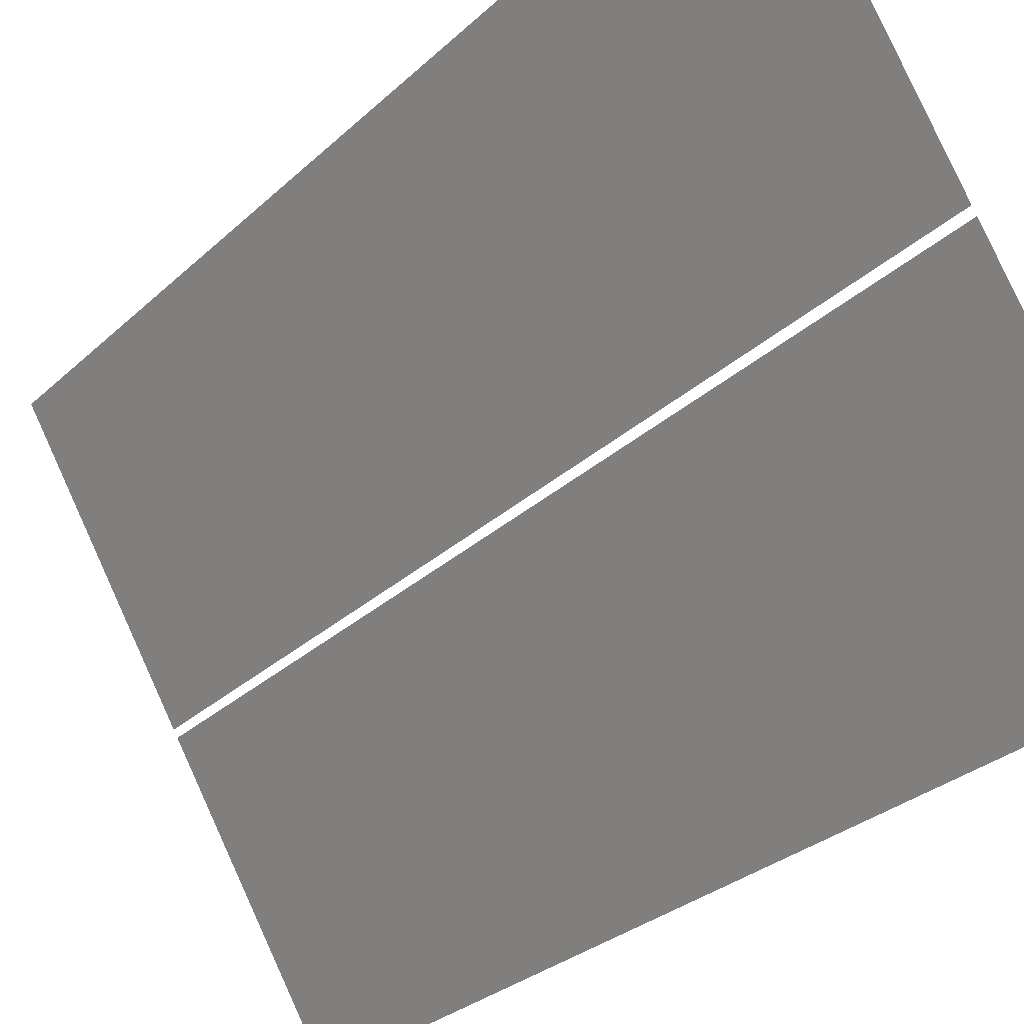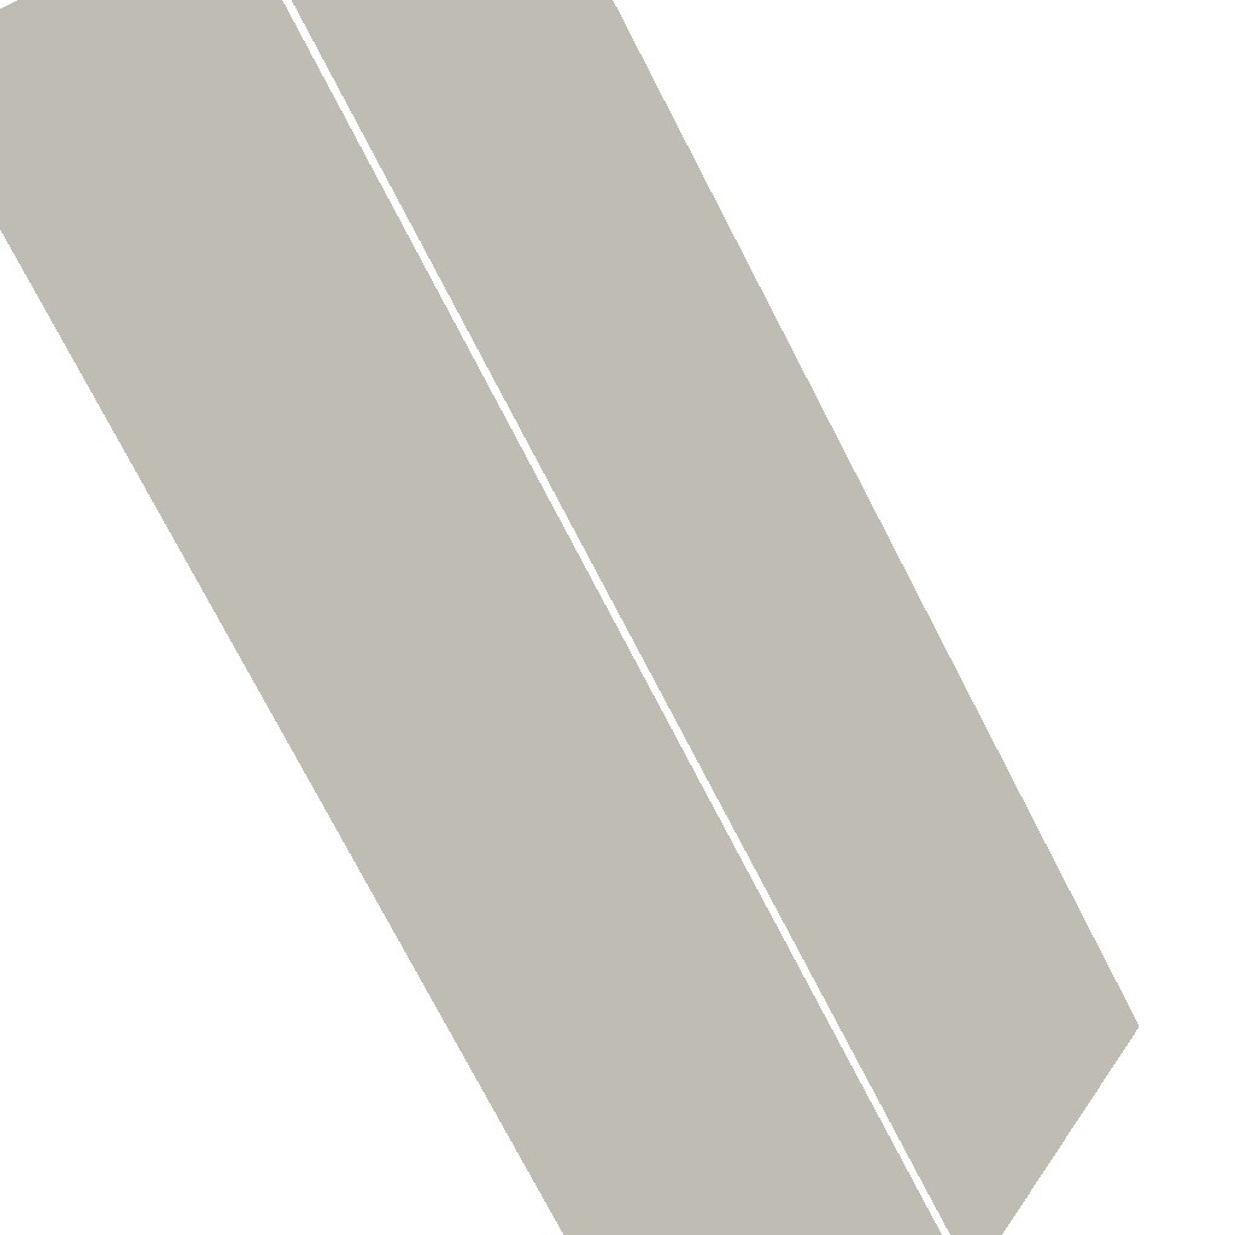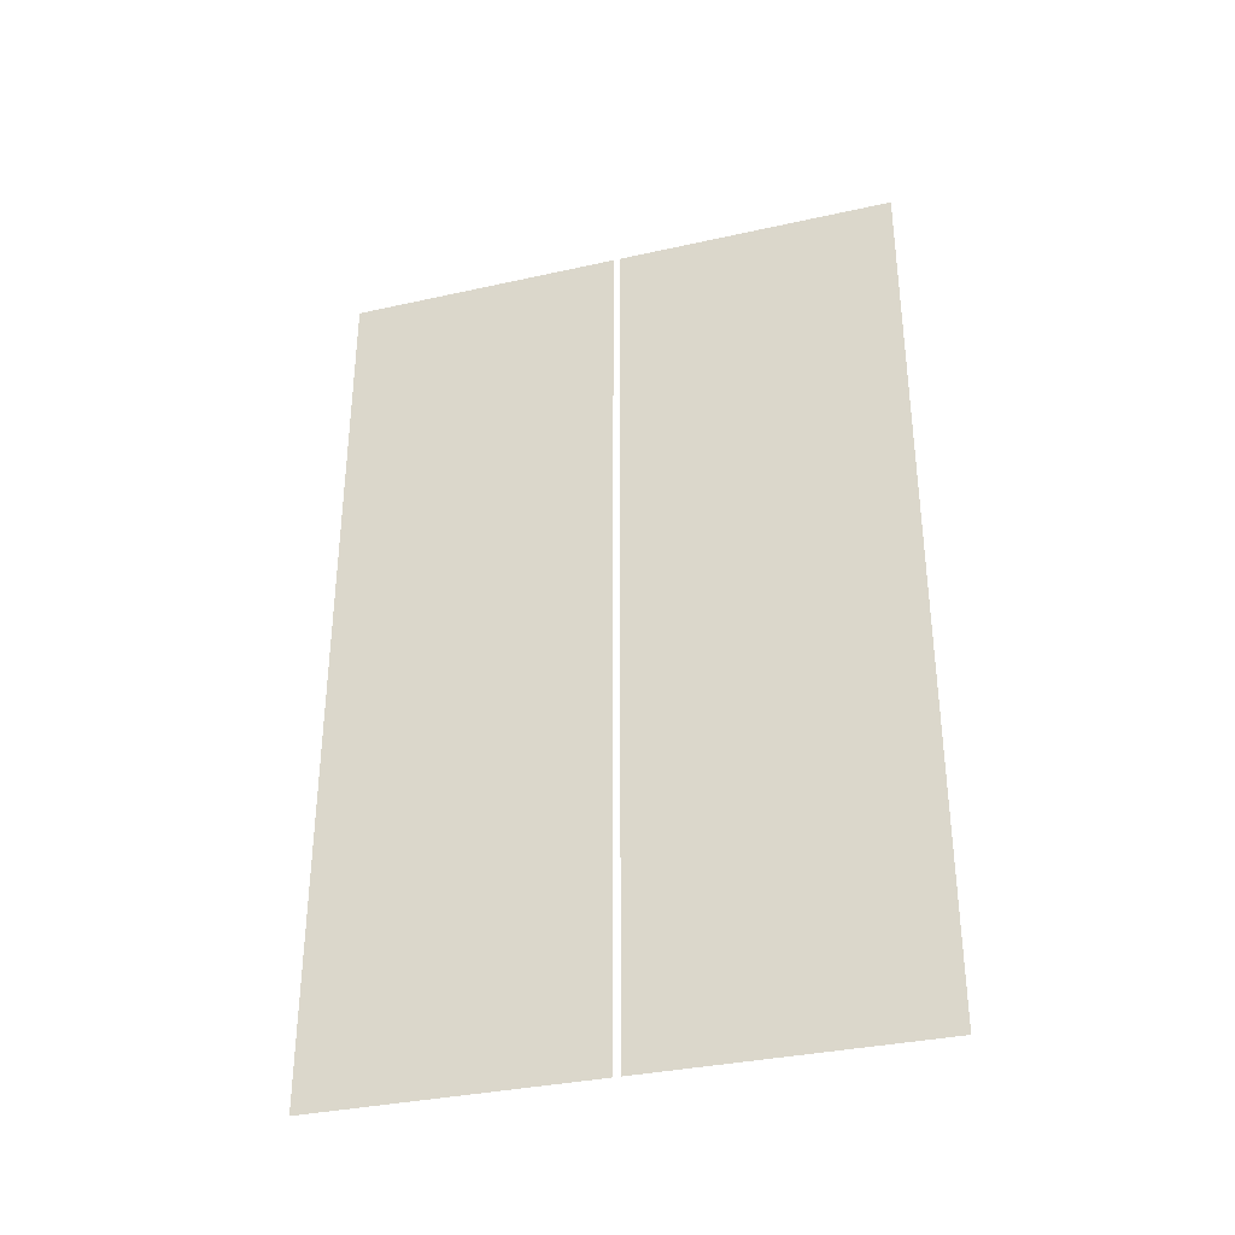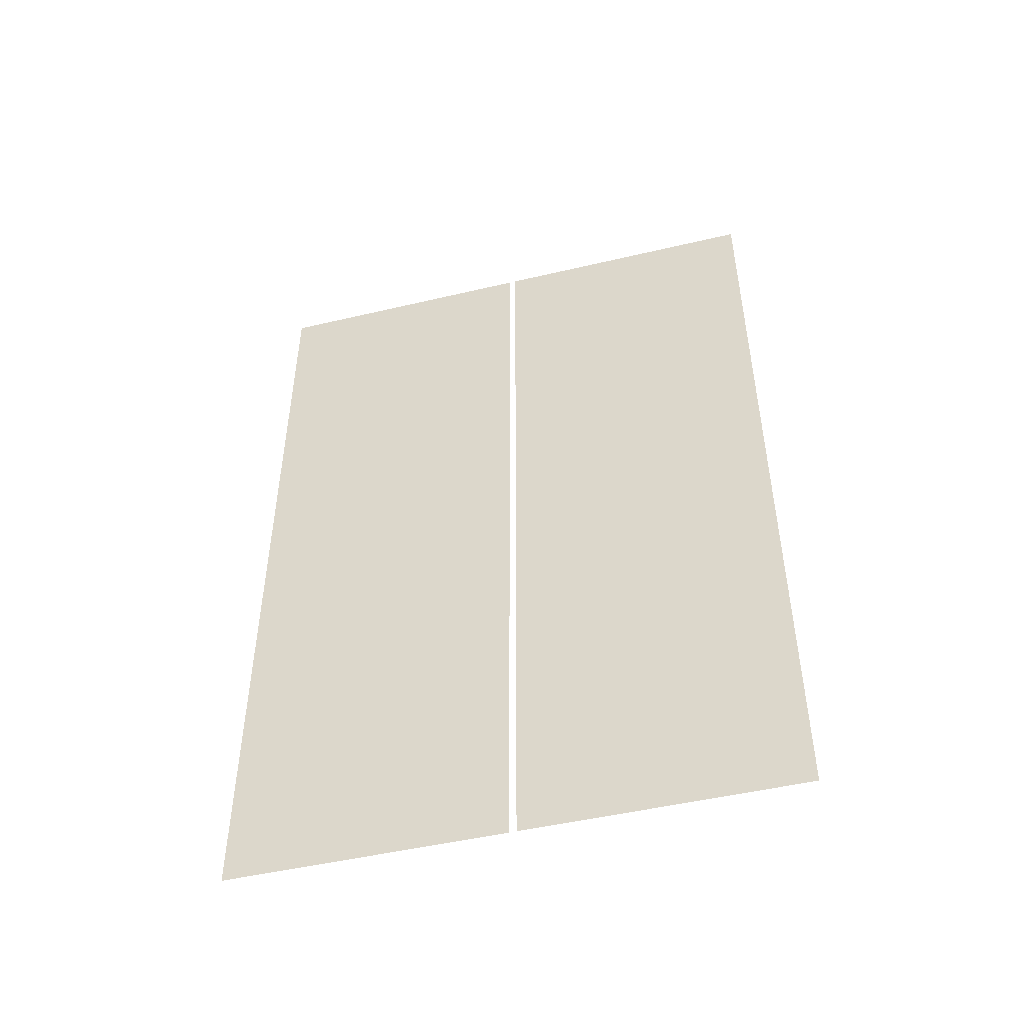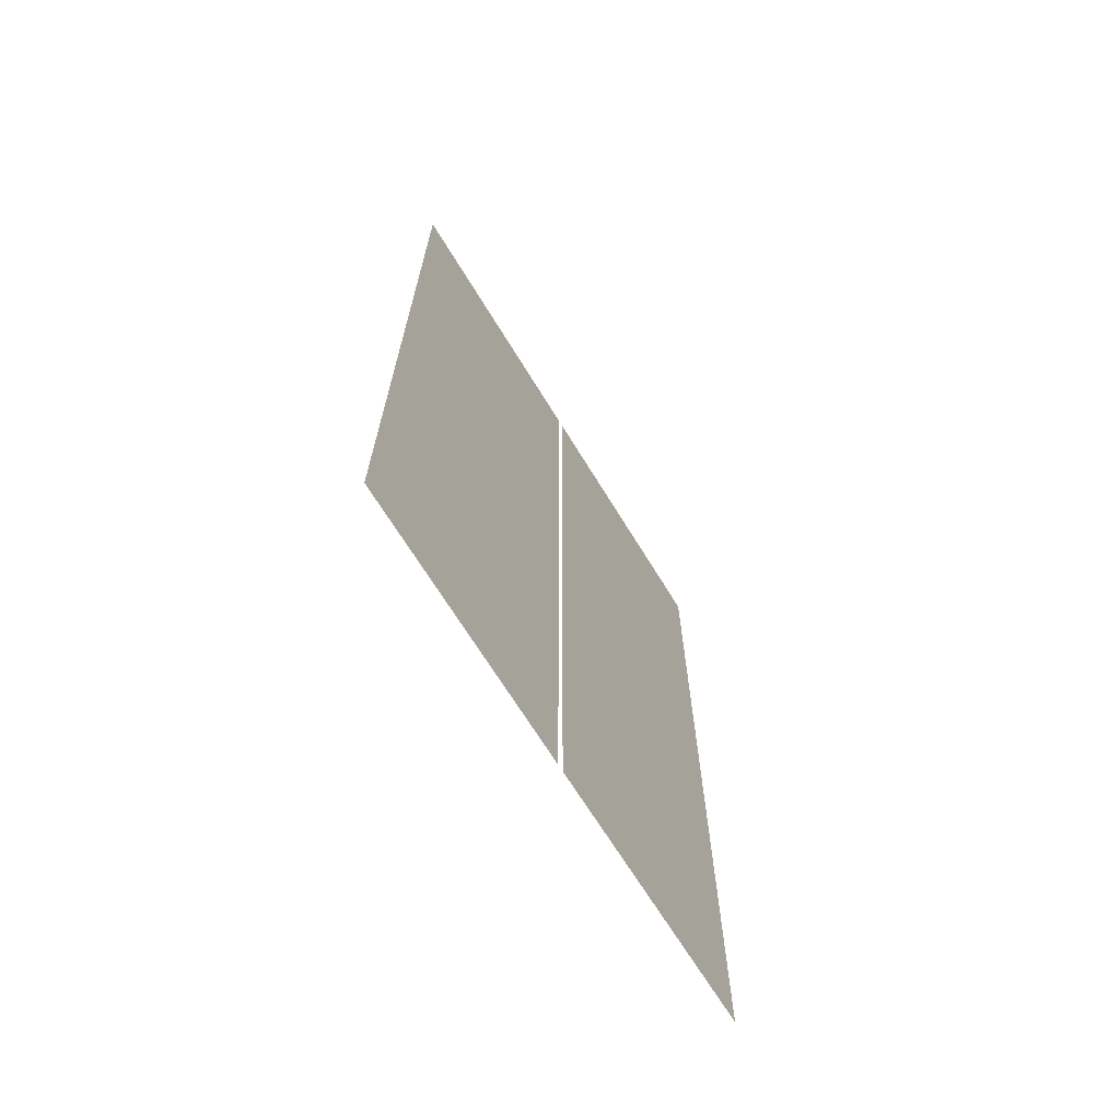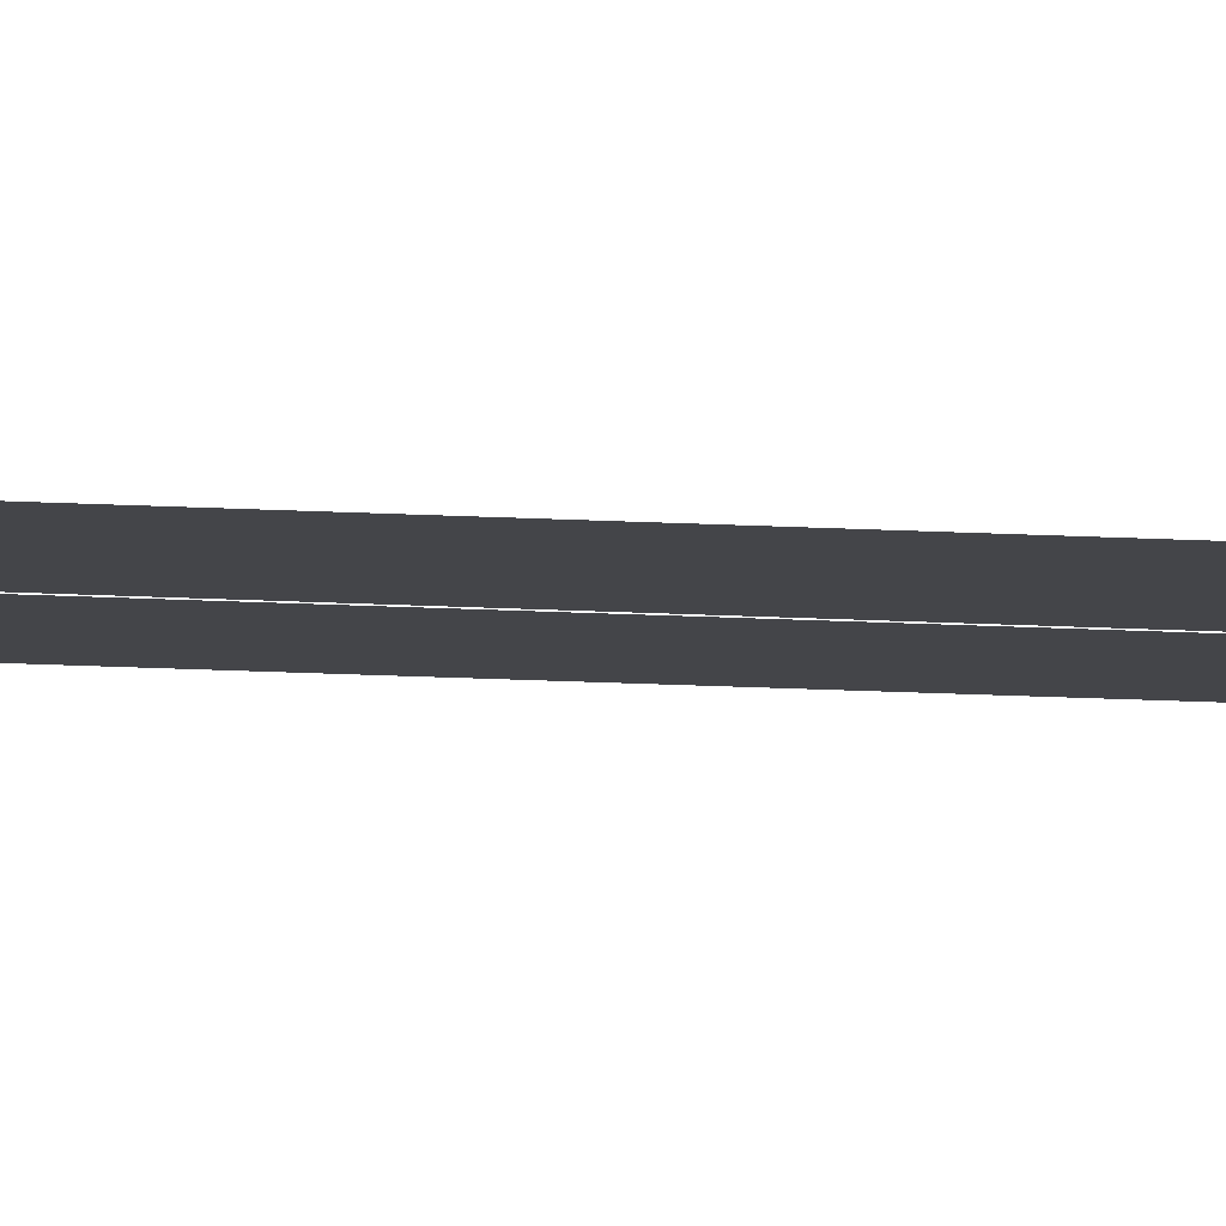
<metadata>
{"format":"obj","ext":"obj","renderer":"f3d","projection":"perspective","resolution":1024,"background":"white","views":[{"elev":-28.1,"azim":-35.7,"up":"+Z"},{"elev":-76.2,"azim":-152.6,"up":"+Z"},{"elev":-34.6,"azim":-104.0,"up":"+Y"},{"elev":-48.7,"azim":74.1,"up":"+Y"},{"elev":-68.1,"azim":0.8,"up":"+Y"},{"elev":-68.3,"azim":88.0,"up":"+Z"}]}
</metadata>
<code>
o Bistro_Research_Exterior_paris_building_05_5085
v 25.93 17.07 -47.98
v 25.93 14.19 -47.98
v 25.47 14.19 -47.2
v 25.47 17.07 -47.2
v 25 17.07 -46.4
v 25.46 17.07 -47.18
v 25.46 14.19 -47.18
v 25 14.19 -46.4
f 1 2 3
f 3 4 1
f 5 6 7
f 7 8 5

</code>
